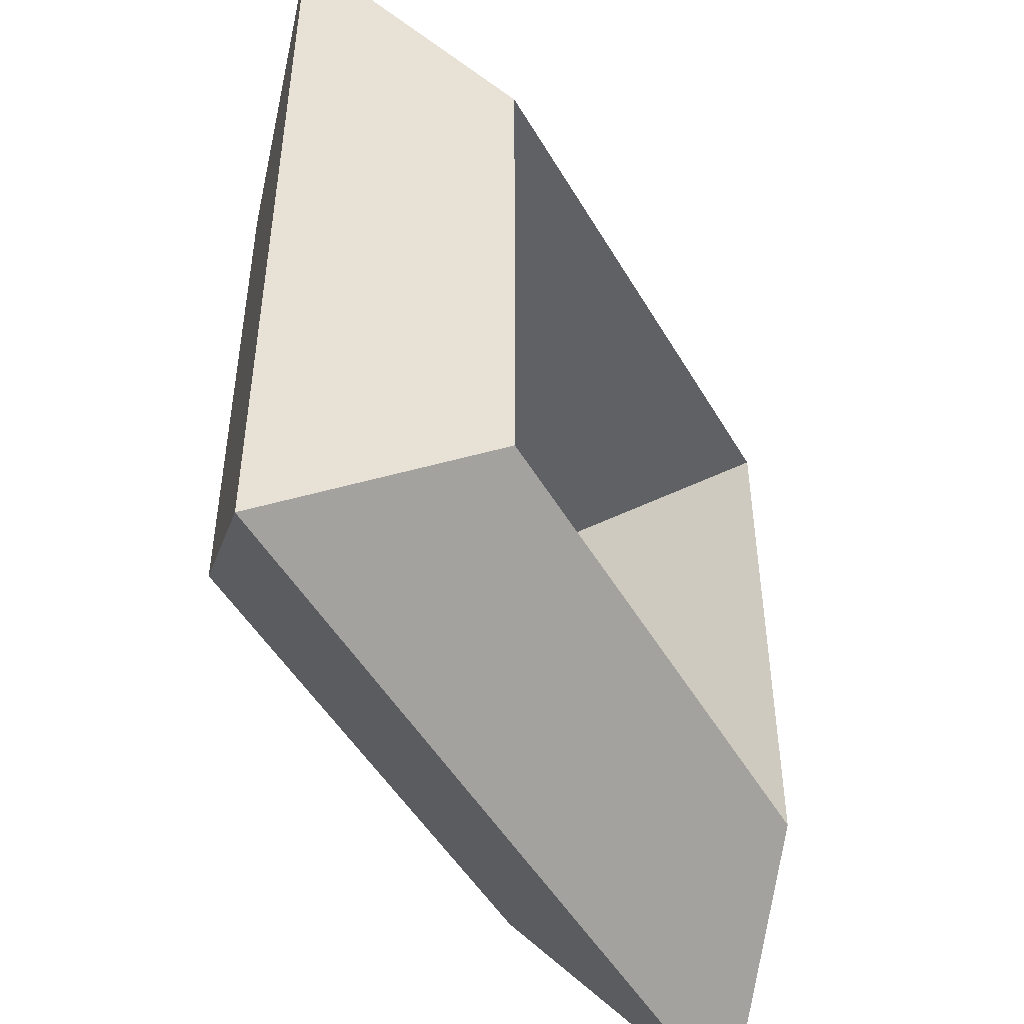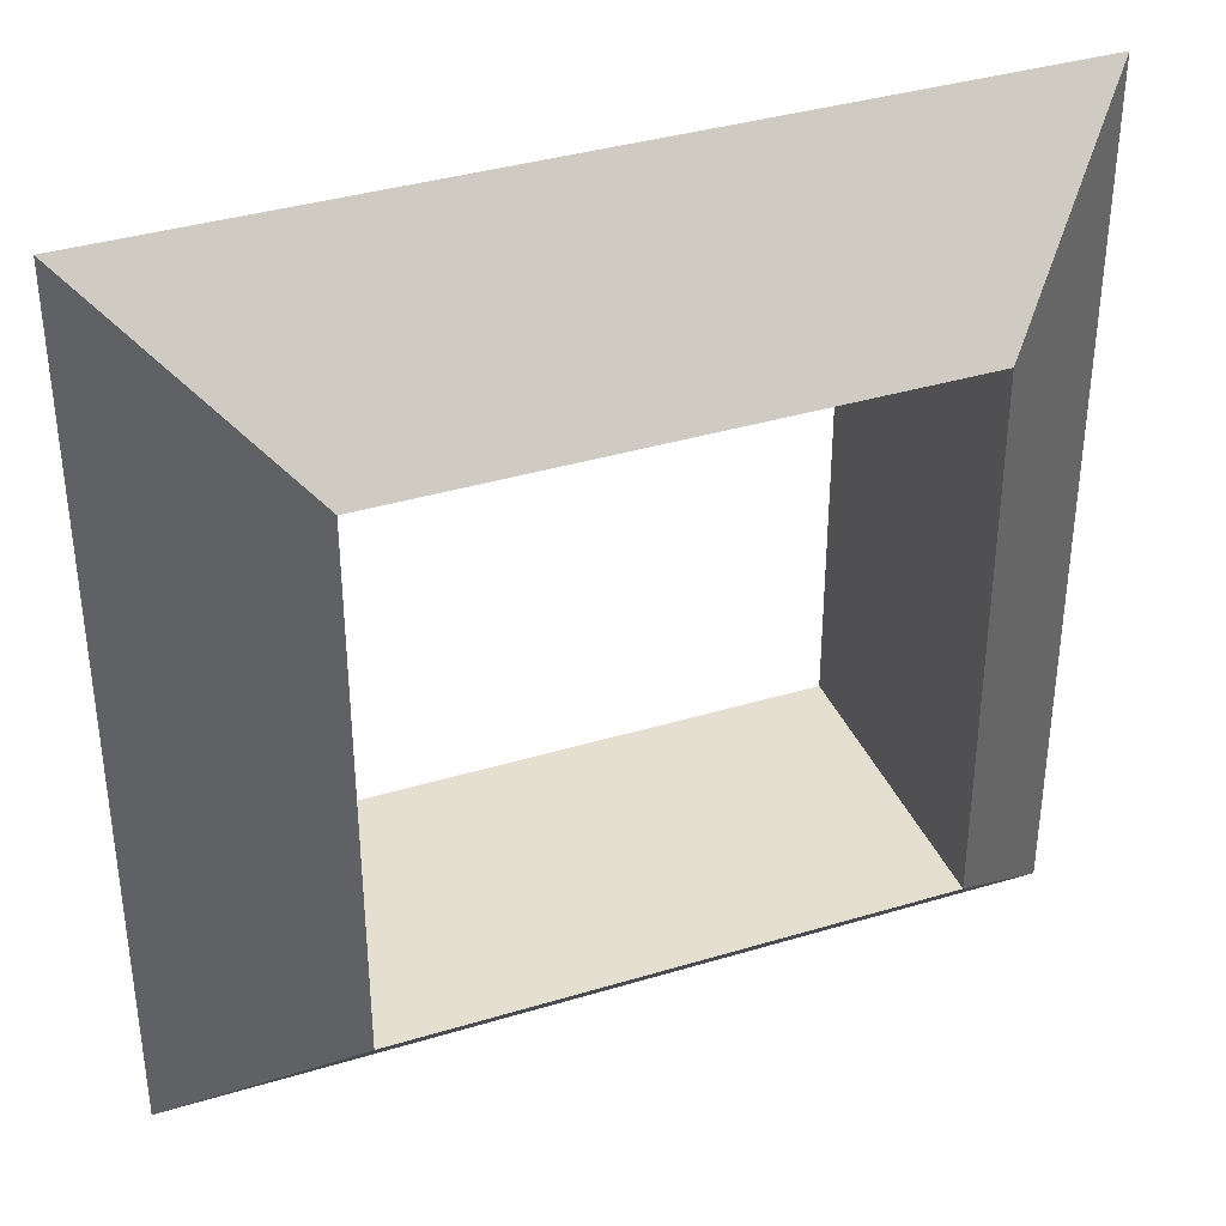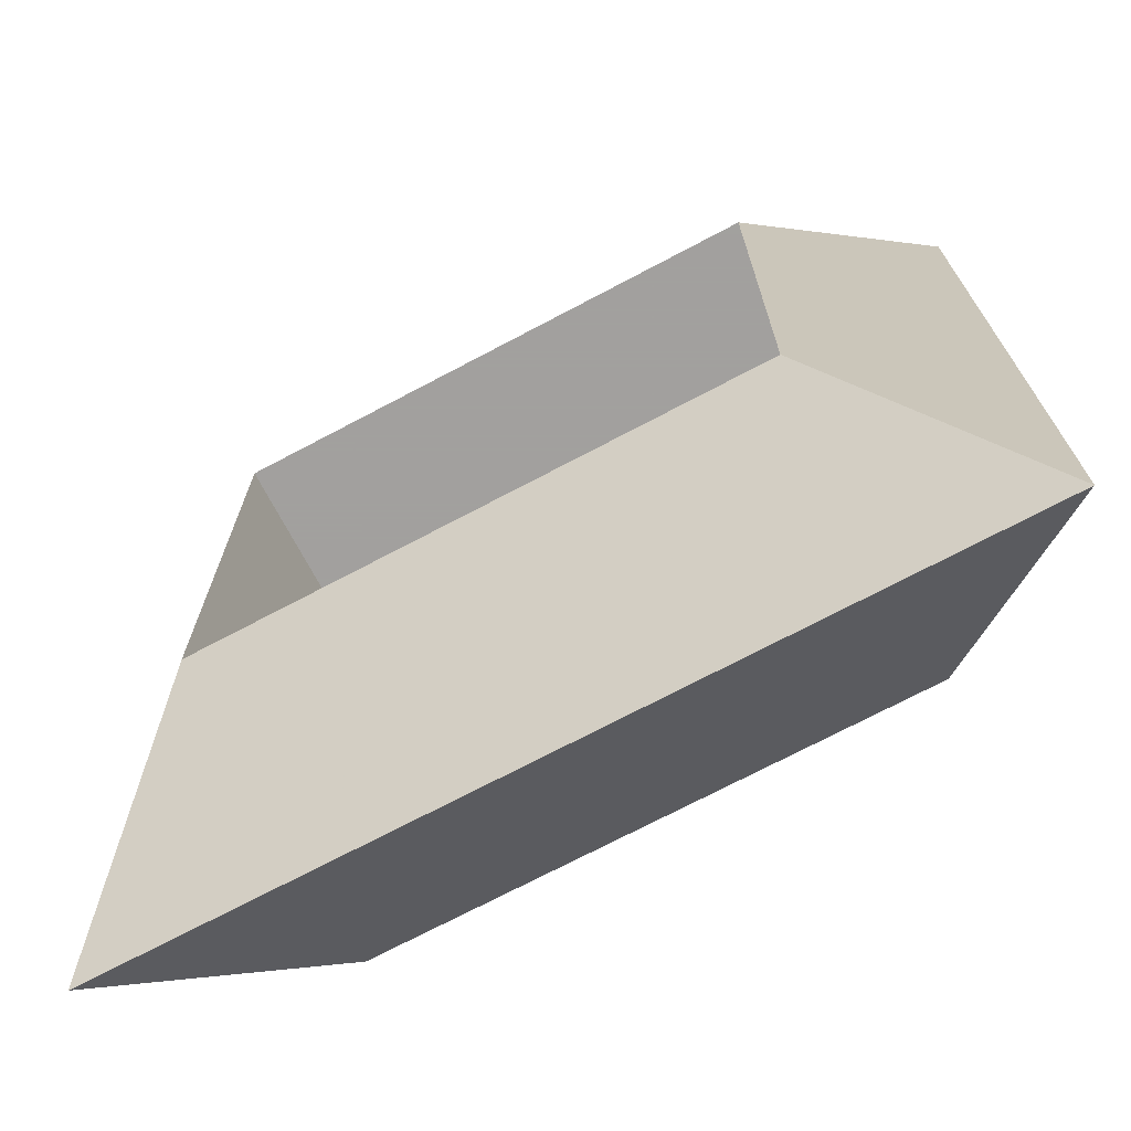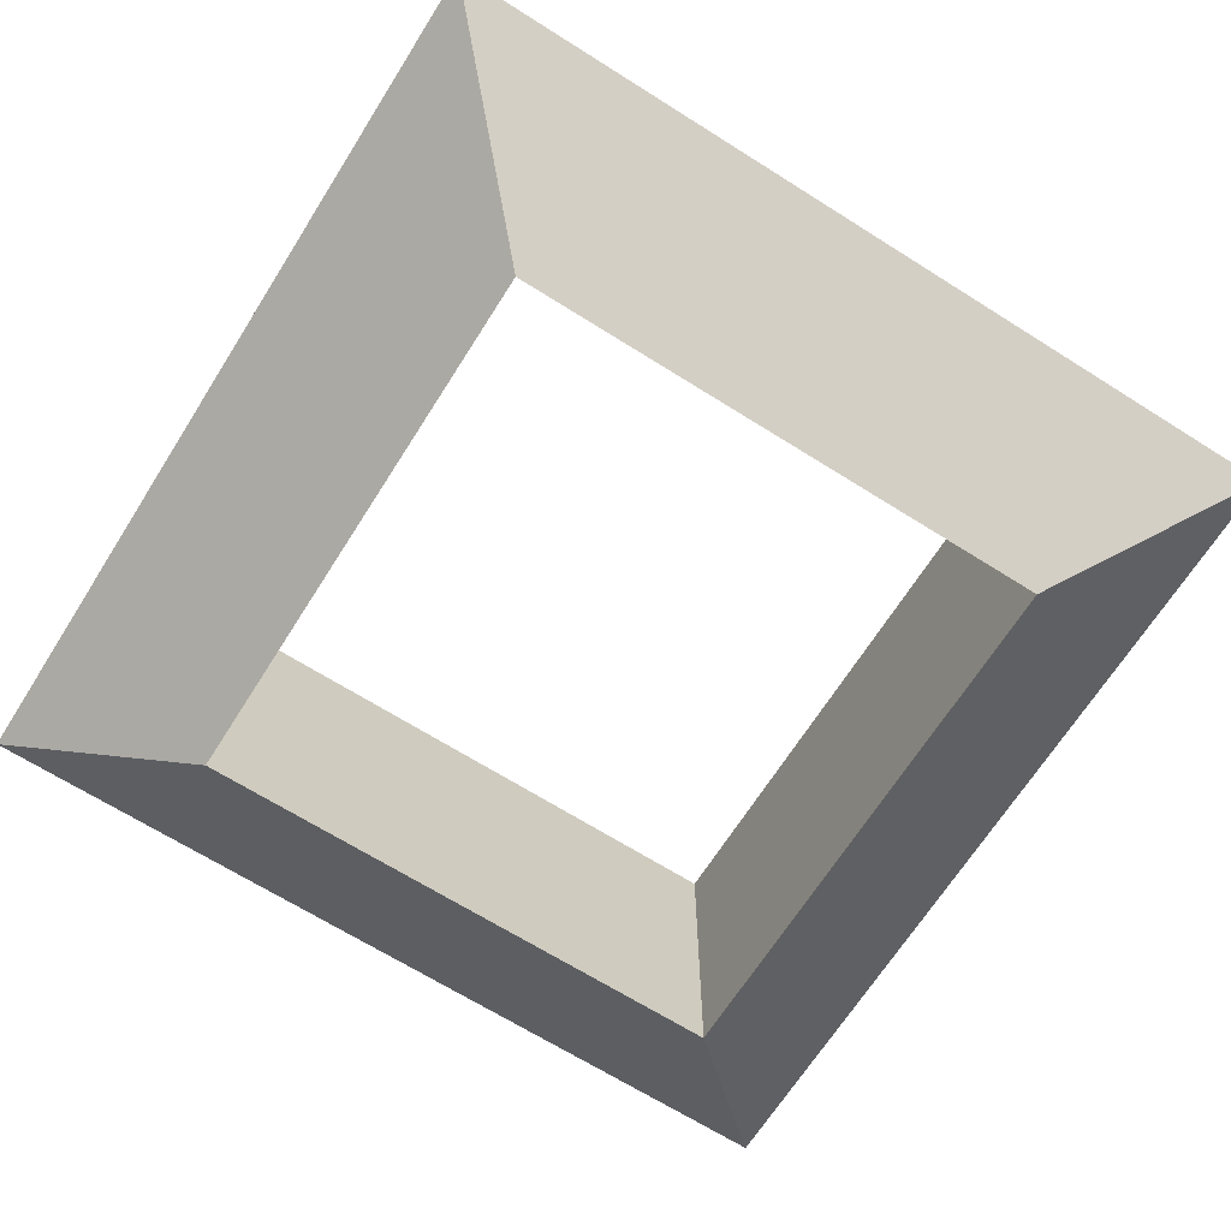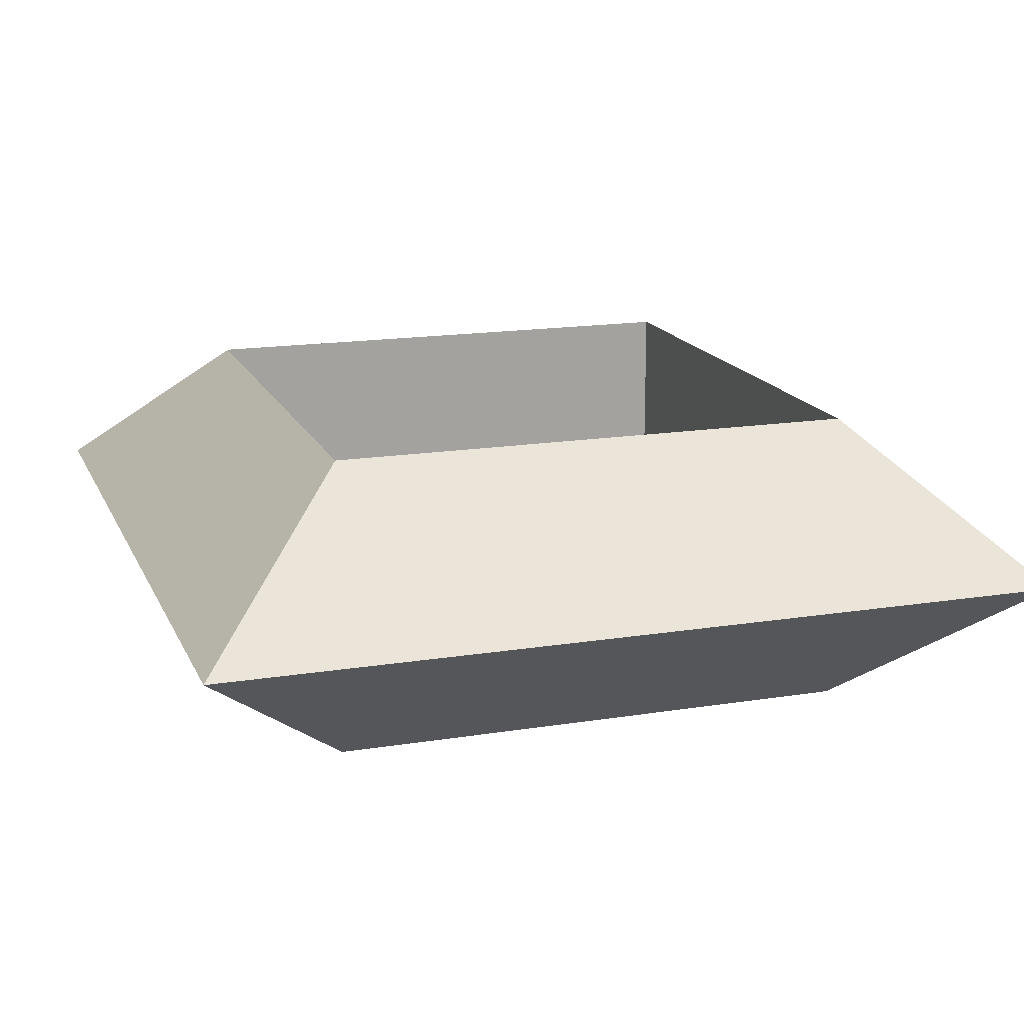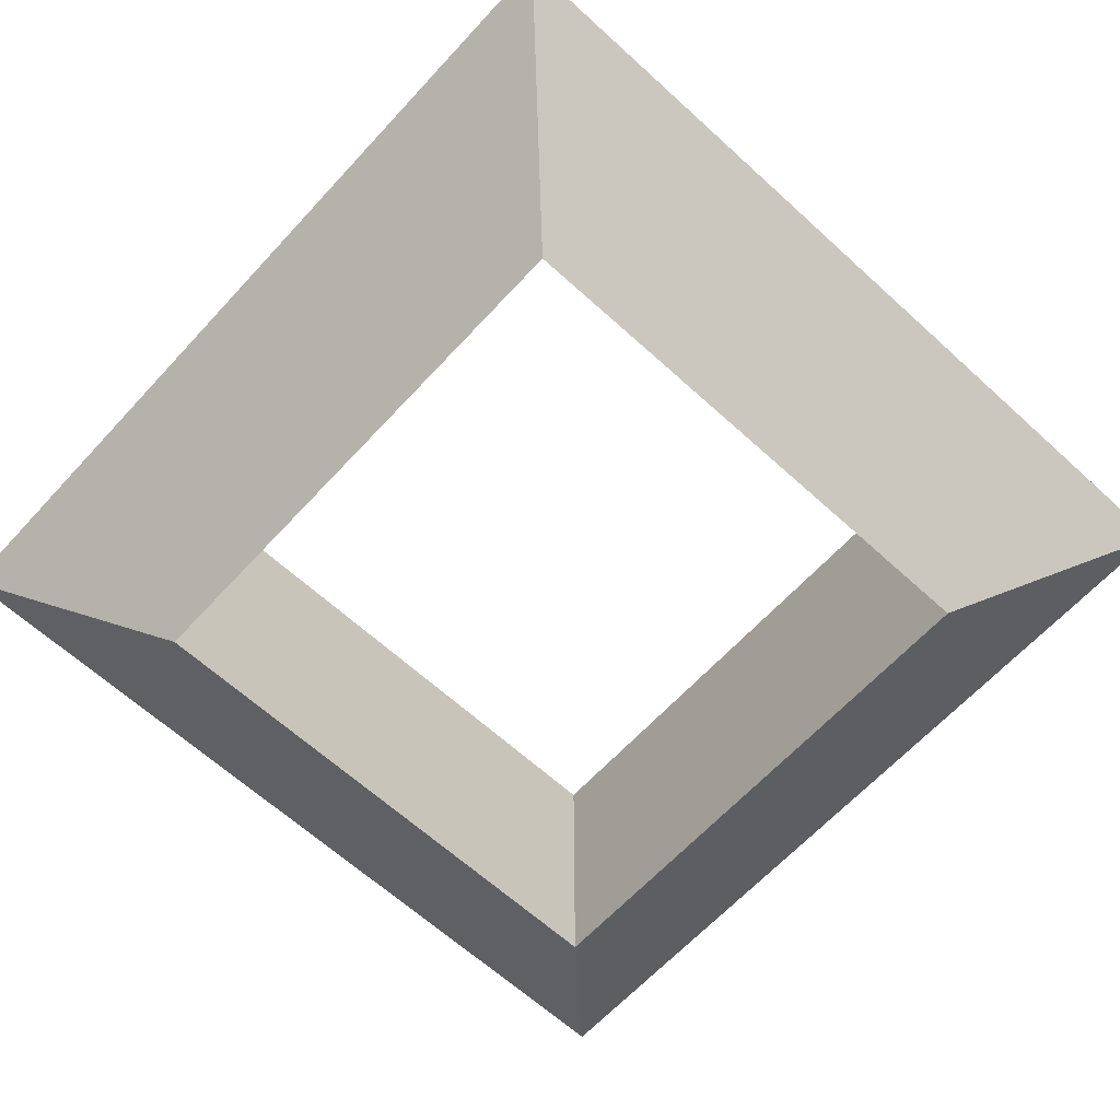
<metadata>
{"format":"obj","ext":"obj","renderer":"f3d","projection":"perspective","resolution":1024,"background":"white","views":[{"elev":-48.8,"azim":119.0,"up":"+Y"},{"elev":37.3,"azim":-21.2,"up":"+Y"},{"elev":-71.9,"azim":-152.1,"up":"+Y"},{"elev":-67.3,"azim":-122.3,"up":"+Z"},{"elev":16.4,"azim":71.7,"up":"+Z"},{"elev":-64.0,"azim":47.4,"up":"+Z"}]}
</metadata>
<code>
v -1 -1 0
v 1 -1 0
v 1 1 0
v -1 1 0
v -0.62 -0.62 -0.35
v 0.62 -0.62 -0.35
v 0.62 0.62 -0.35
v -0.62 0.62 -0.35
v -0.62 -0.62 0.35
v 0.62 -0.62 0.35
v 0.62 0.62 0.35
v -0.62 0.62 0.35
f 1 2 6 5
f 2 3 7 6
f 3 4 8 7
f 4 1 5 8
f 1 9 10 2
f 2 10 11 3
f 3 11 12 4
f 4 12 9 1
f 5 9 10 6
f 6 10 11 7
f 7 11 12 8
f 8 12 9 5

</code>
